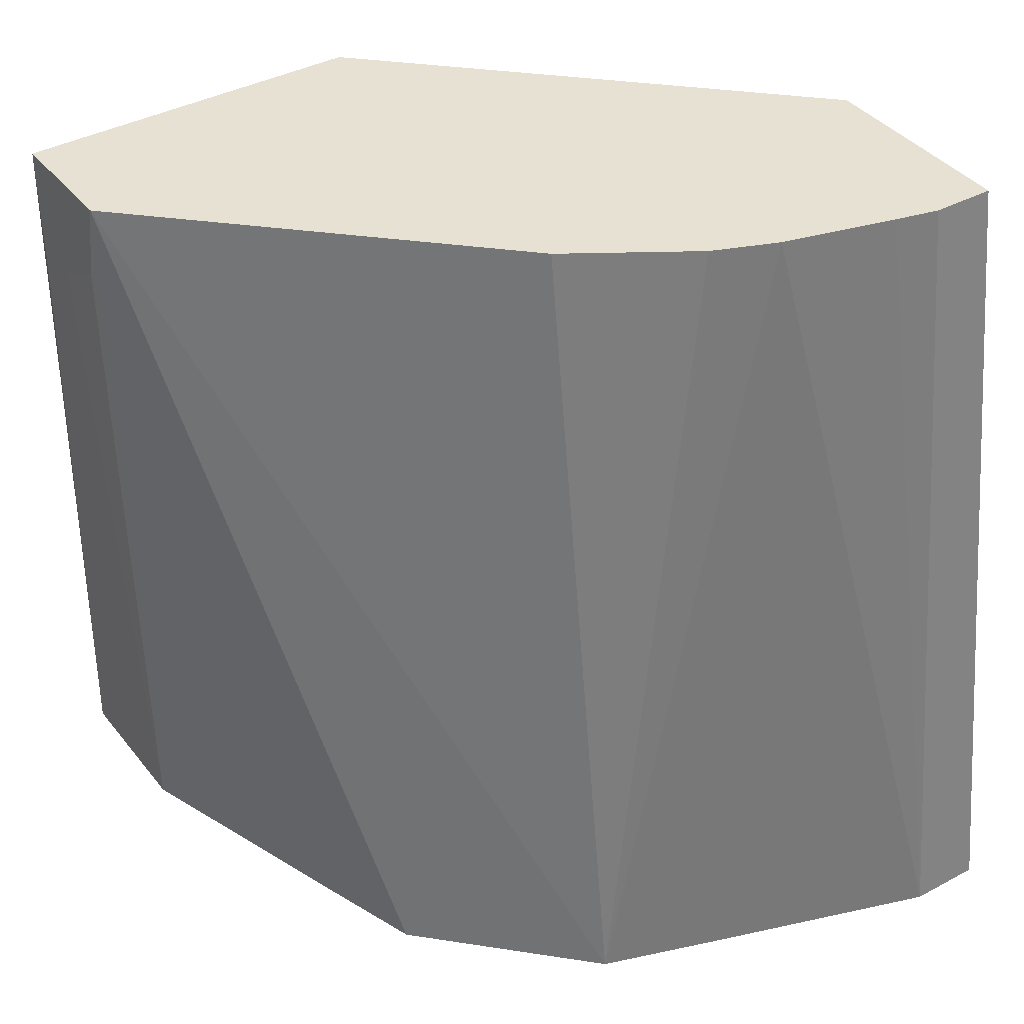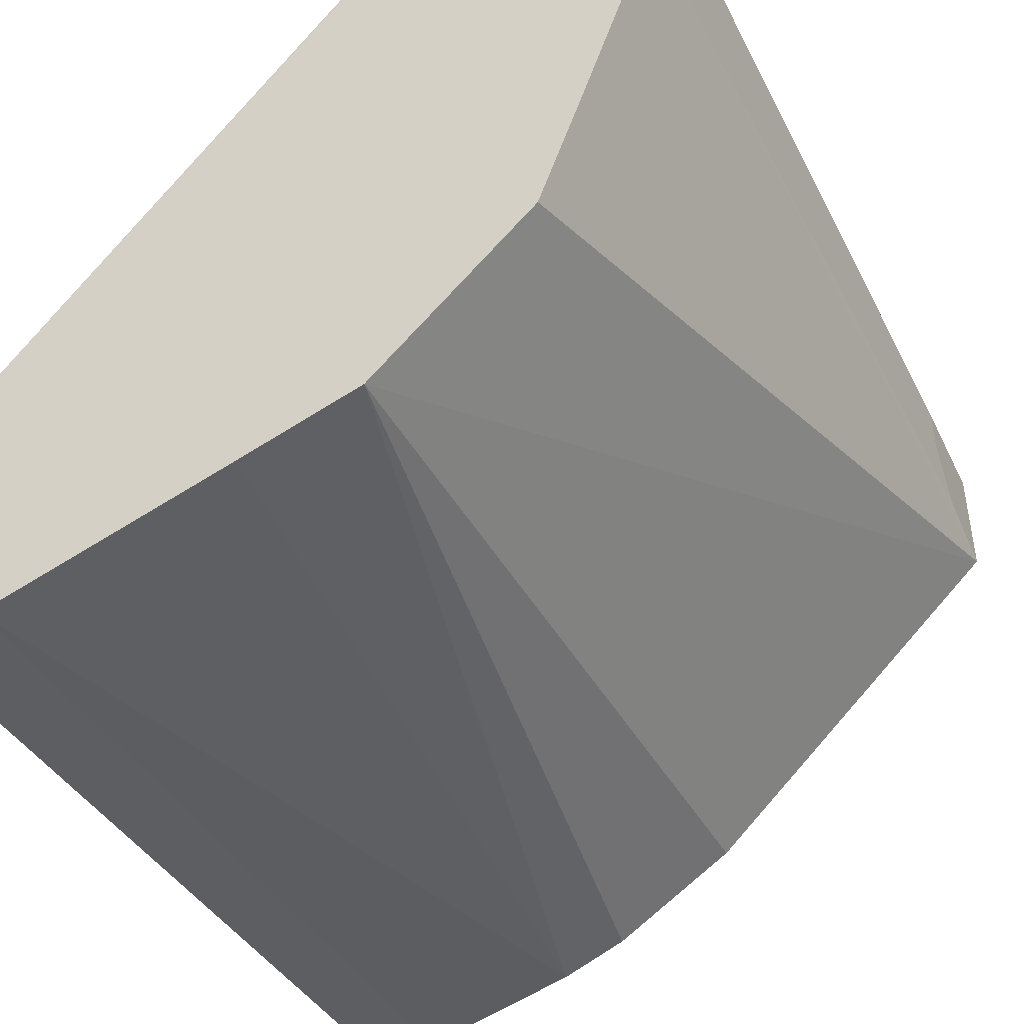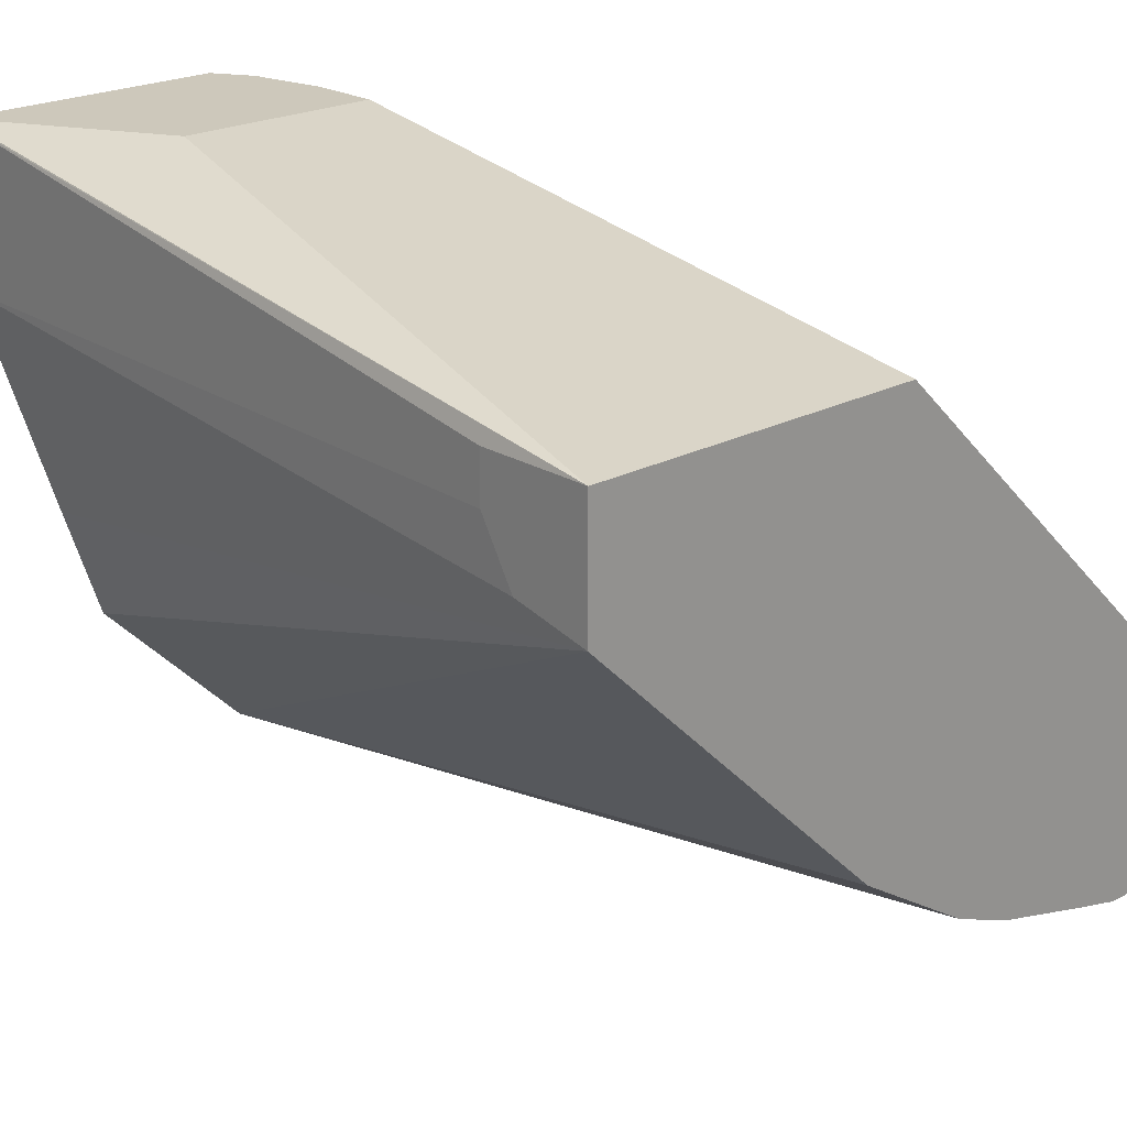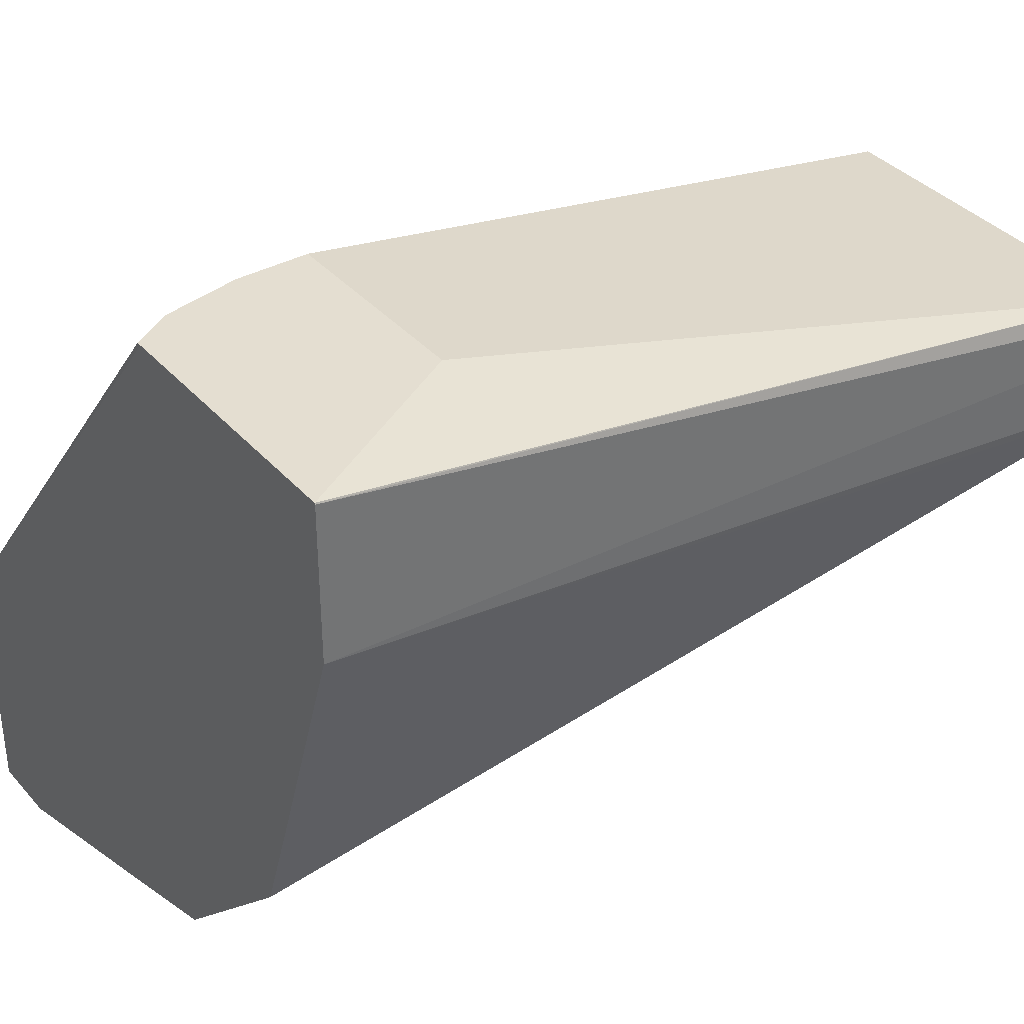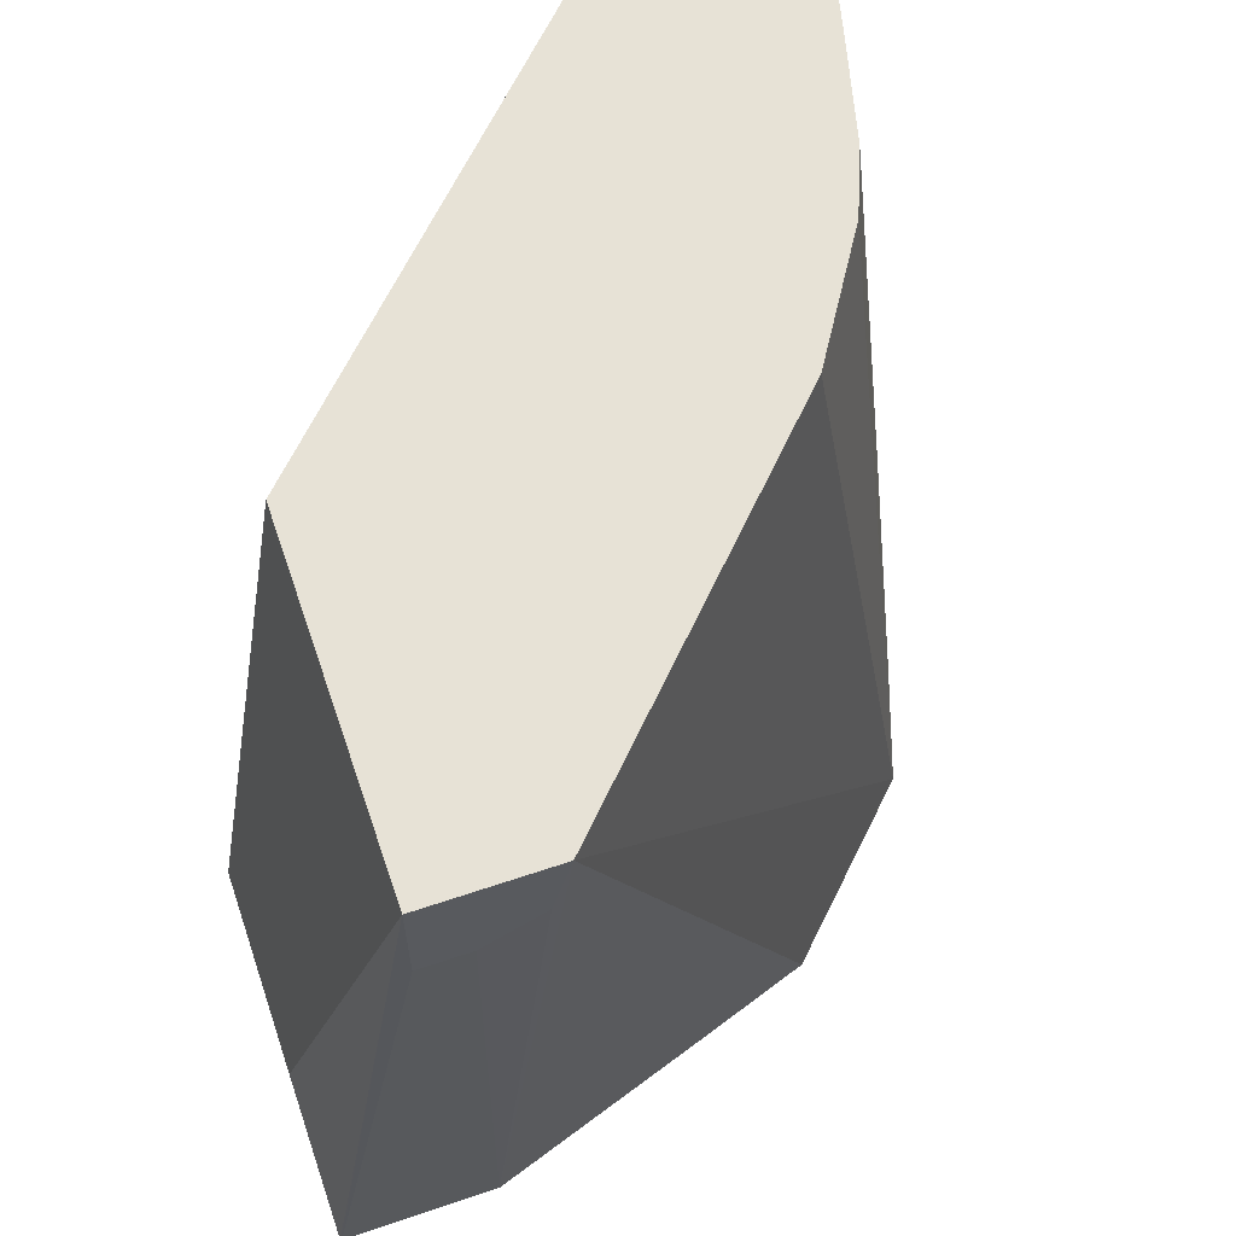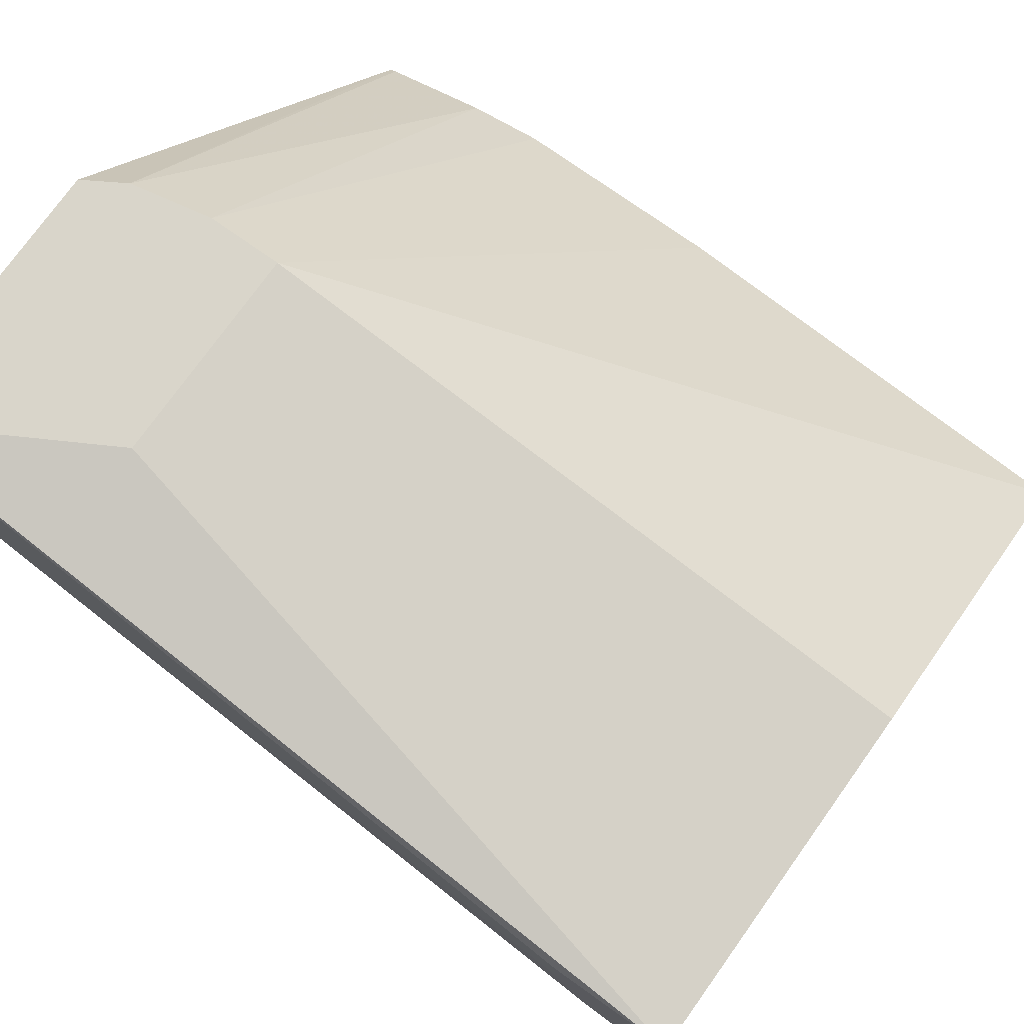
<metadata>
{"format":"obj","ext":"obj","renderer":"f3d","projection":"perspective","resolution":1024,"background":"white","views":[{"elev":38.8,"azim":146.0,"up":"+Y"},{"elev":-46.0,"azim":24.8,"up":"+Z"},{"elev":21.9,"azim":137.1,"up":"+Z"},{"elev":36.4,"azim":54.5,"up":"+Z"},{"elev":63.4,"azim":71.2,"up":"+Y"},{"elev":74.6,"azim":125.5,"up":"+Z"}]}
</metadata>
<code>
v 0.02063 0.5205 -0.184
v 0.1532 0.5205 -0.1122
v 0.1838 0.5205 0.02052
v 0.184 0.5205 -0.02065
v 0.184 0.5205 0.02018
v 0.1924 0.7414 -0.007702
v 0.1924 0.7116 -0.007702
v 0.1924 0.7116 -0.02042
v 0.1924 0.7207 -0.03574
v 0.1924 0.7414 -0.04033
v 0.1635 0.5205 -0.08188
v 0.1122 0.5205 -0.1532
v 0.11 0.7414 -0.1194
v 0.07817 0.7414 -0.1394
v 0.06125 0.7414 -0.1461
v 0.02042 0.7414 -0.1563
v 0.03166 0.7414 -0.1536
v 0.08188 0.5205 -0.1635
v 0.003985 0.7414 -0.1563
v 0.003985 0.7414 -0.1021
v -0.0005824 0.6259 -0.1429
v -0.0005824 0.6259 -0.1021
v 0.102 0.5699 0.02052
v -0.0005824 0.5699 -0.1021
v -0.0005824 0.5699 -0.1537
v 0.001324 0.5205 -0.184
v 0.1136 0.5205 0.02052
v 0.001324 0.5206 -0.1153
v 0.001324 0.5224 -0.1141
v 0.1061 0.5308 0.02052
v 0.1123 0.5206 0.02052
v 0.102 0.5512 0.02052
v 0.001324 0.5513 -0.1021
v 0.1559 0.5699 0.02052
v 0.1021 0.7414 -0.007702
f 31 27 30
f 31 30 28
f 28 30 29
f 28 24 26
f 28 26 27
f 21 19 26
f 26 1 3
f 19 1 26
f 25 21 26
f 25 26 24
f 31 28 27
f 25 24 21
f 27 26 3
f 30 27 32
f 23 35 20
f 33 29 30
f 22 21 24
f 27 3 32
f 8 10 6
f 10 14 6
f 14 20 6
f 35 6 20
f 33 30 32
f 23 6 35
f 34 6 23
f 34 23 3
f 23 32 3
f 24 32 23
f 33 32 24
f 33 24 29
f 34 3 6
f 22 24 23
f 28 29 24
f 22 20 21
f 22 23 20
f 2 3 1
f 4 3 2
f 5 3 4
f 5 6 3
f 7 6 5
f 7 8 6
f 7 5 8
f 8 5 4
f 9 10 8
f 9 4 10
f 11 10 4
f 11 2 10
f 11 4 2
f 12 10 2
f 9 8 4
f 13 14 10
f 13 10 12
f 19 20 14
f 16 19 14
f 16 1 19
f 12 2 1
f 15 12 18
f 15 18 1
f 18 12 1
f 21 20 19
f 17 1 16
f 17 16 15
f 15 16 14
f 15 14 12
f 13 12 14
f 17 15 1

</code>
